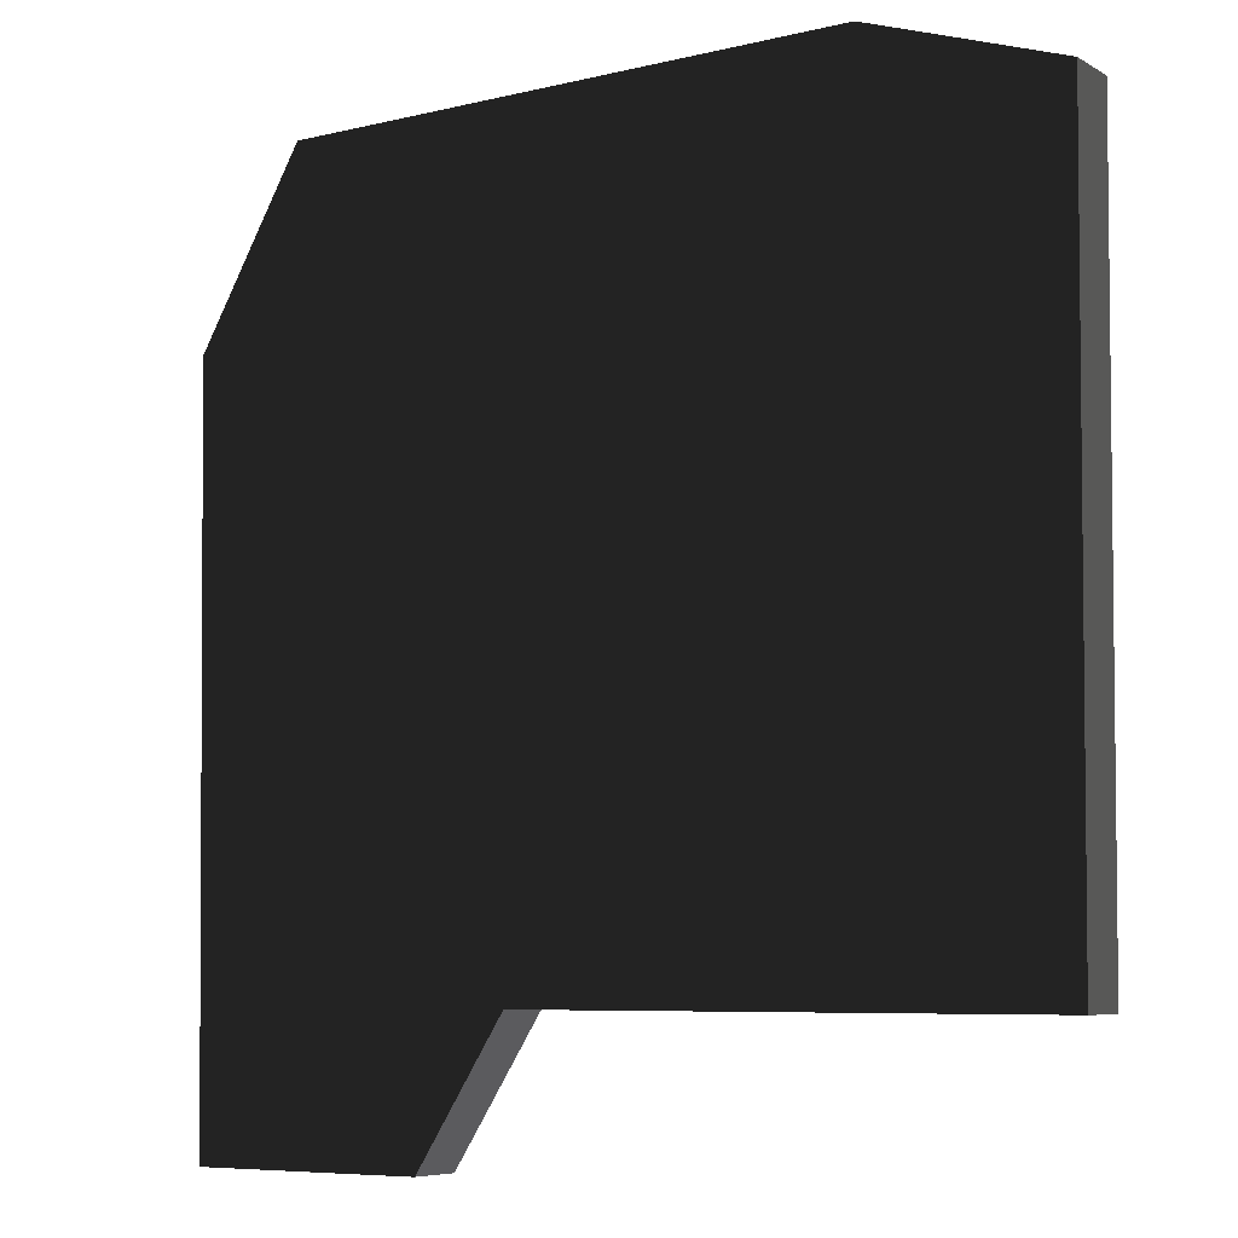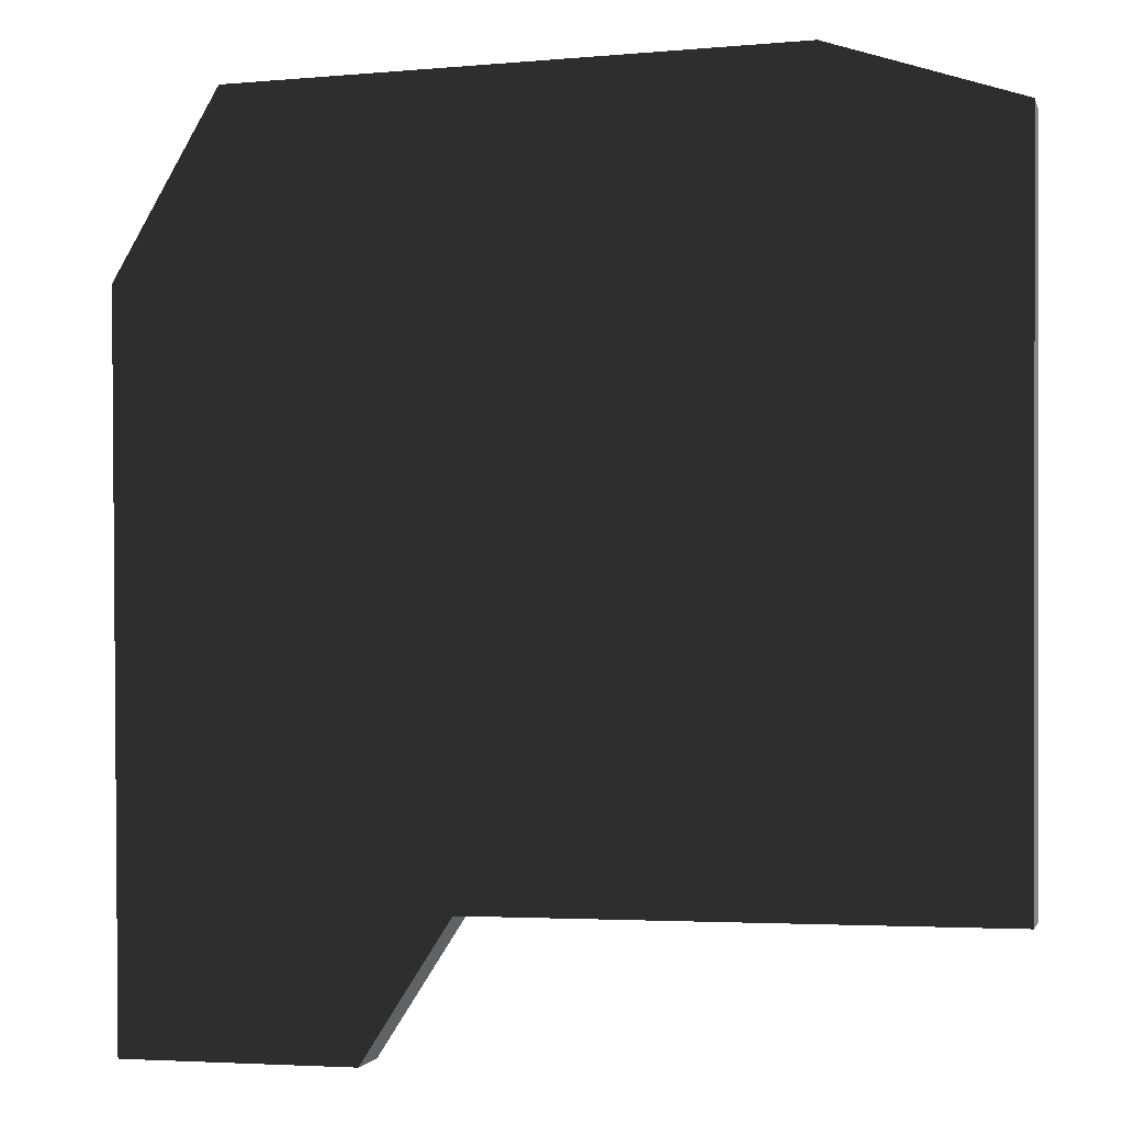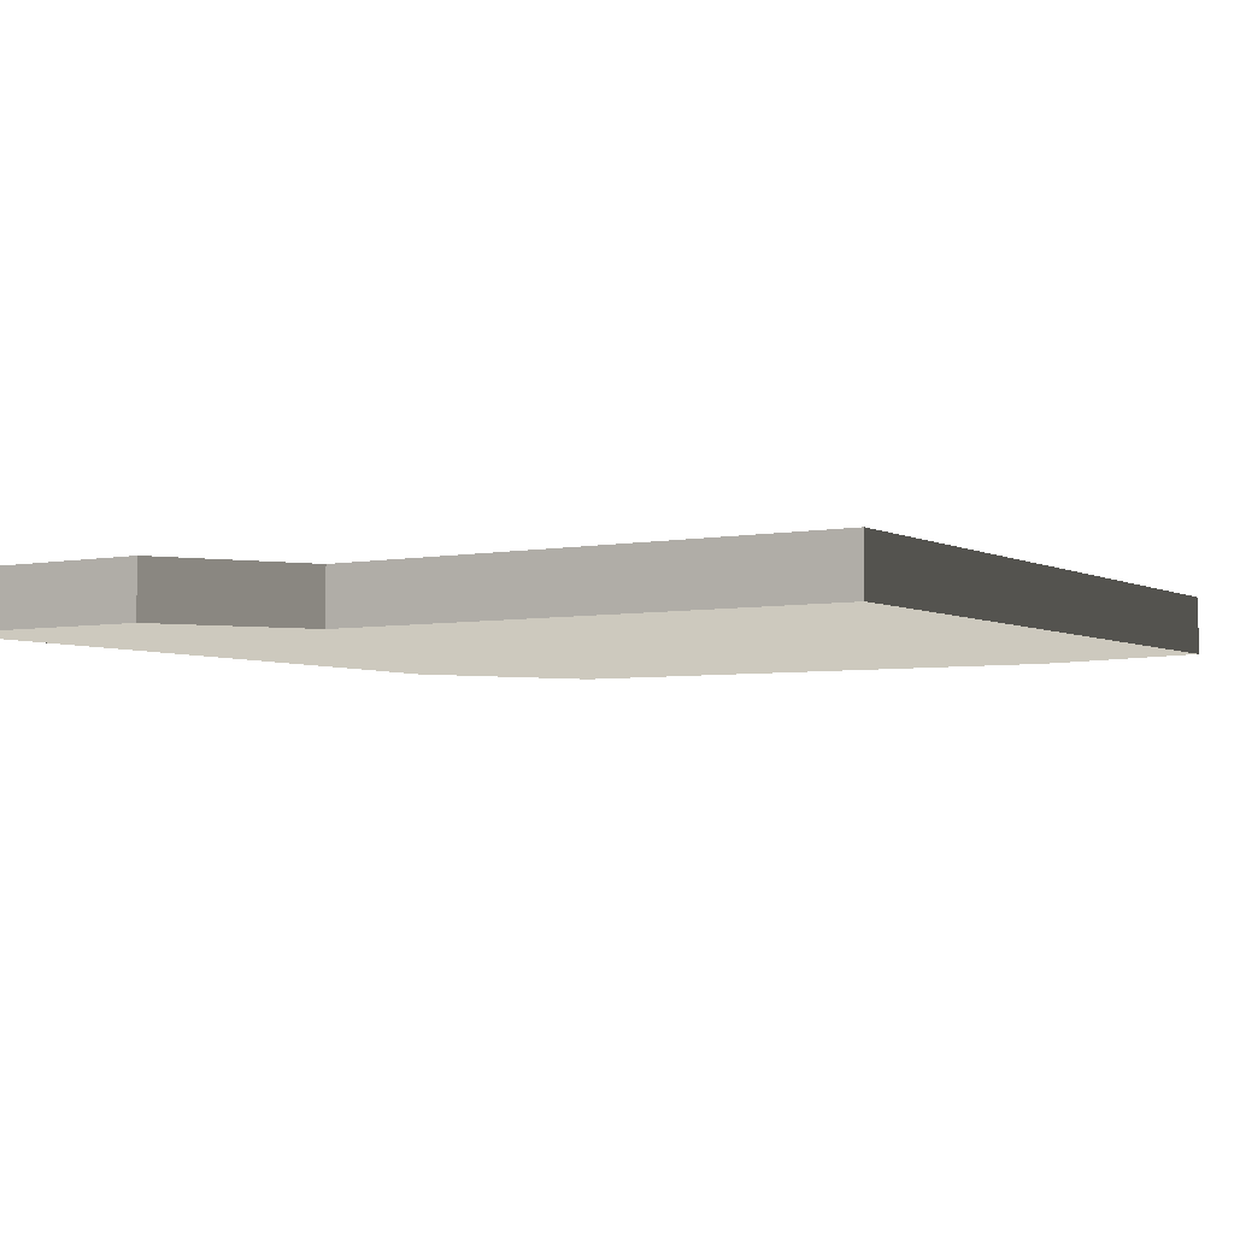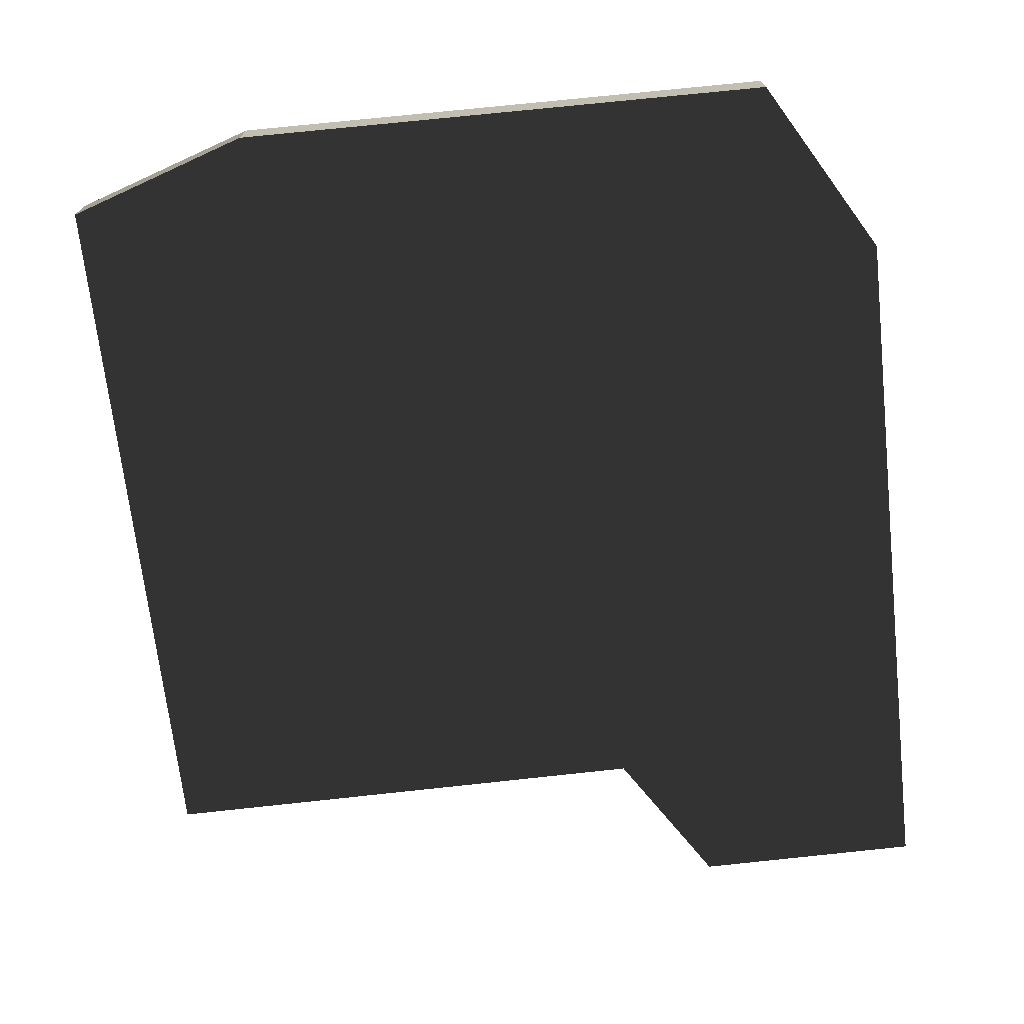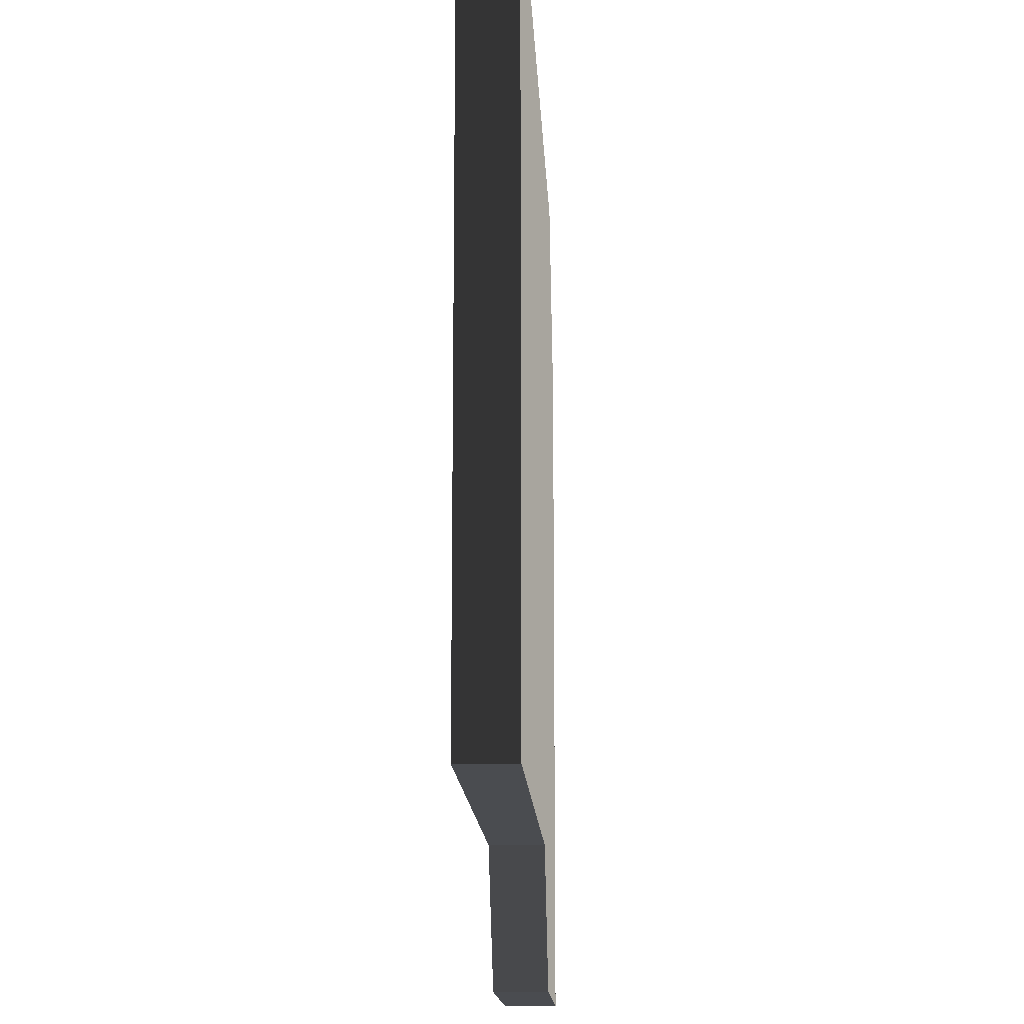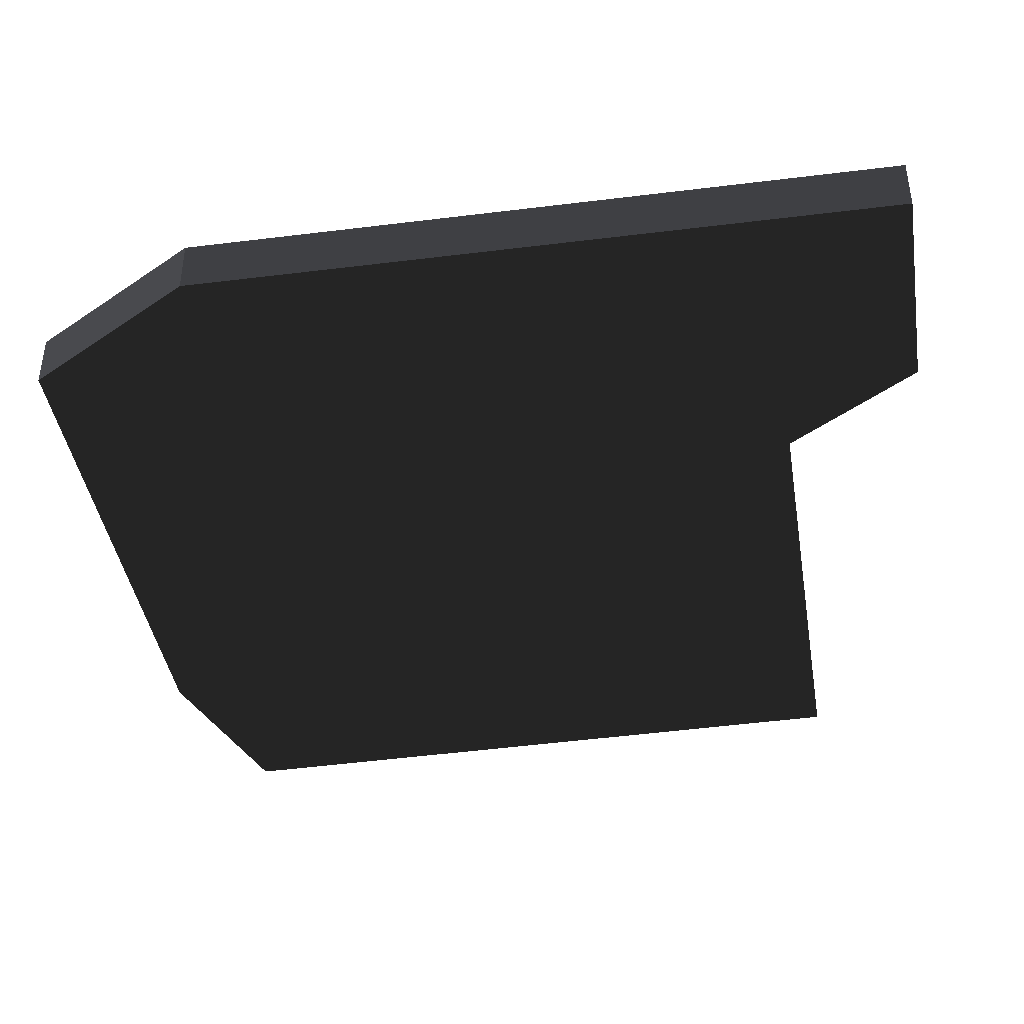
<metadata>
{"format":"obj","ext":"obj","renderer":"f3d","projection":"perspective","resolution":1024,"background":"white","views":[{"elev":-6.7,"azim":32.5,"up":"+Y"},{"elev":-2.2,"azim":13.5,"up":"+Y"},{"elev":-4.6,"azim":32.3,"up":"+Z"},{"elev":-72.1,"azim":-173.4,"up":"+Z"},{"elev":-14.9,"azim":92.8,"up":"+Y"},{"elev":-40.6,"azim":-80.5,"up":"+Z"}]}
</metadata>
<code>
v -0.04517 -0.1129 -0.006933
v -0.1027 -0.1129 0.006933
v -0.04517 -0.1129 0.006933
v -0.1027 -0.1129 -0.006933
v -0.02327 -0.07871 -0.006933
v -0.04517 -0.1129 0.006933
v -0.02327 -0.07871 0.006933
v -0.04517 -0.1129 -0.006933
v 0.104 -0.07871 -0.006933
v -0.02327 -0.07871 0.006933
v 0.104 -0.07871 0.006933
v -0.02327 -0.07871 -0.006933
v 0.1054 0.09788 -0.006933
v 0.104 -0.07871 0.006933
v 0.1054 0.09788 0.006933
v 0.104 -0.07871 -0.006933
v 0.05886 0.1129 -0.006933
v 0.1054 0.09788 0.006933
v 0.05886 0.1129 0.006933
v 0.1054 0.09788 -0.006933
v -0.0794 0.1102 -0.006933
v 0.05886 0.1129 0.006933
v -0.0794 0.1102 0.006933
v 0.05886 0.1129 -0.006933
v -0.1054 0.06502 -0.006933
v -0.0794 0.1102 0.006933
v -0.1054 0.06502 0.006933
v -0.0794 0.1102 -0.006933
v -0.1027 -0.1129 -0.006933
v -0.1054 0.06502 0.006933
v -0.1027 -0.1129 0.006933
v -0.1054 0.06502 -0.006933
v 0.05886 0.1129 0.006933
v -0.1054 0.06502 0.006933
v -0.0794 0.1102 0.006933
v -0.02327 -0.07871 0.006933
v -0.1027 -0.1129 0.006933
v -0.04517 -0.1129 0.006933
v 0.104 -0.07871 0.006933
v 0.1054 0.09788 0.006933
v -0.02327 -0.07871 -0.006933
v -0.1027 -0.1129 -0.006933
v -0.04517 -0.1129 -0.006933
v -0.1054 0.06502 -0.006933
v 0.05886 0.1129 -0.006933
v -0.0794 0.1102 -0.006933
v 0.104 -0.07871 -0.006933
v 0.1054 0.09788 -0.006933
g 挤压_2_14564_56
f 1 3 2
f 4 1 2
f 5 7 6
f 8 5 6
f 9 11 10
f 12 9 10
f 13 15 14
f 16 13 14
f 17 19 18
f 20 17 18
f 21 23 22
f 24 21 22
f 25 27 26
f 28 25 26
f 29 31 30
f 32 29 30
f 33 35 34
f 33 34 36
f 36 34 37
f 38 36 37
f 39 33 36
f 39 40 33
f 41 43 42
f 44 41 42
f 44 45 41
f 44 46 45
f 45 47 41
f 45 48 47

</code>
